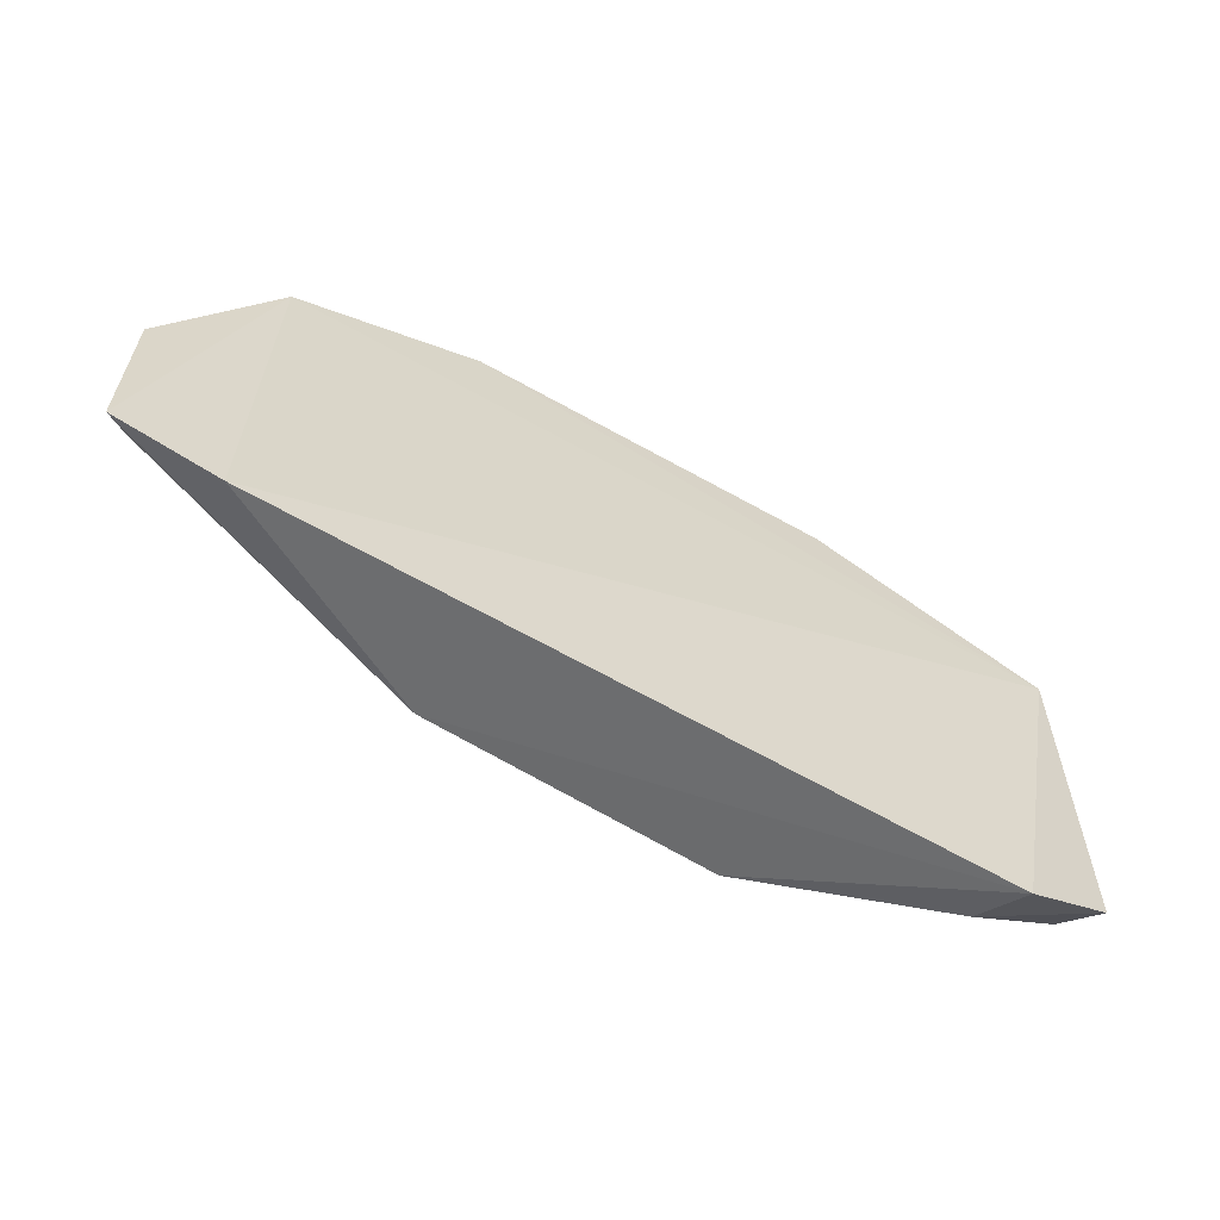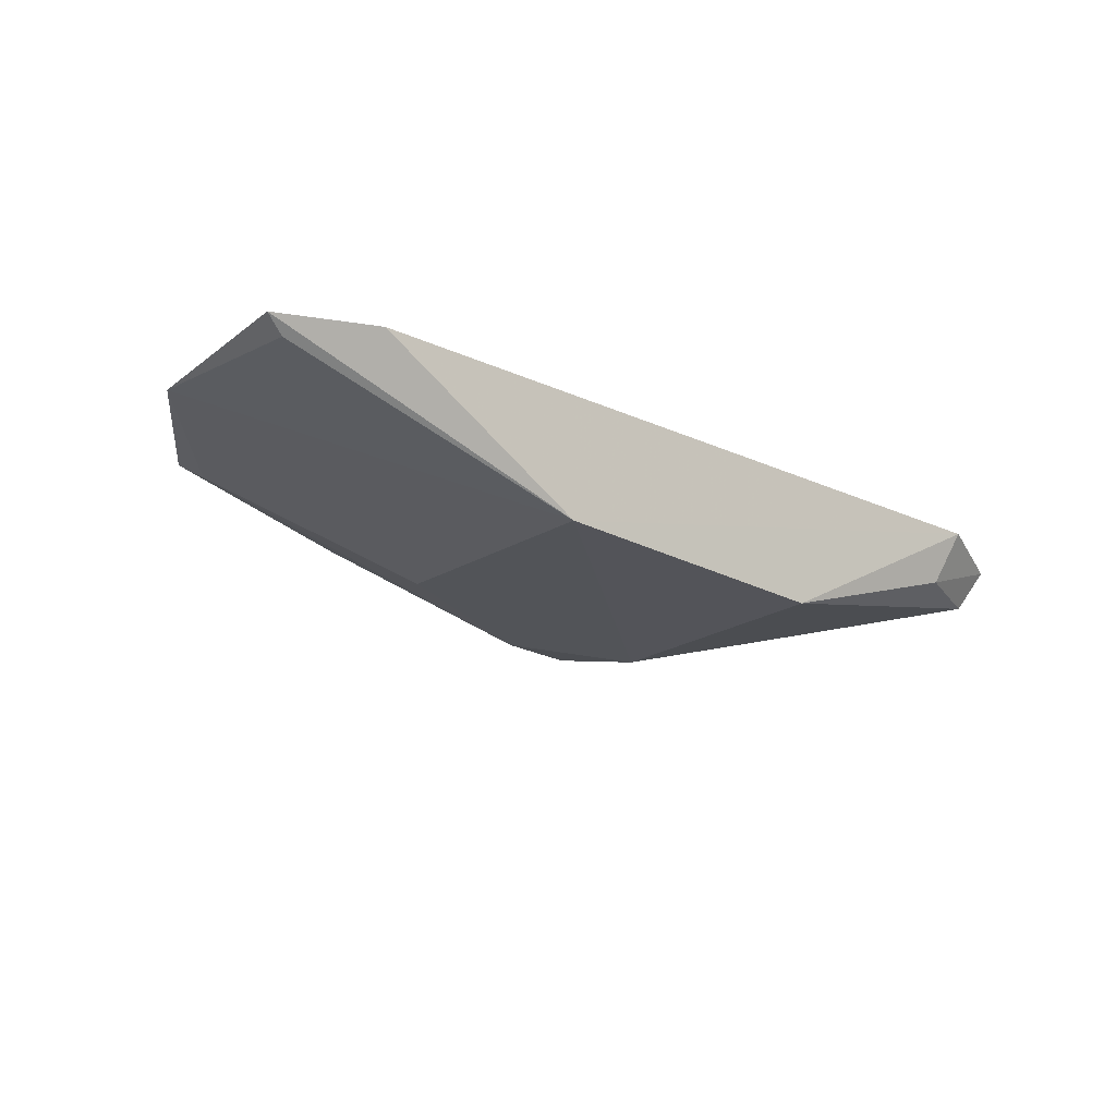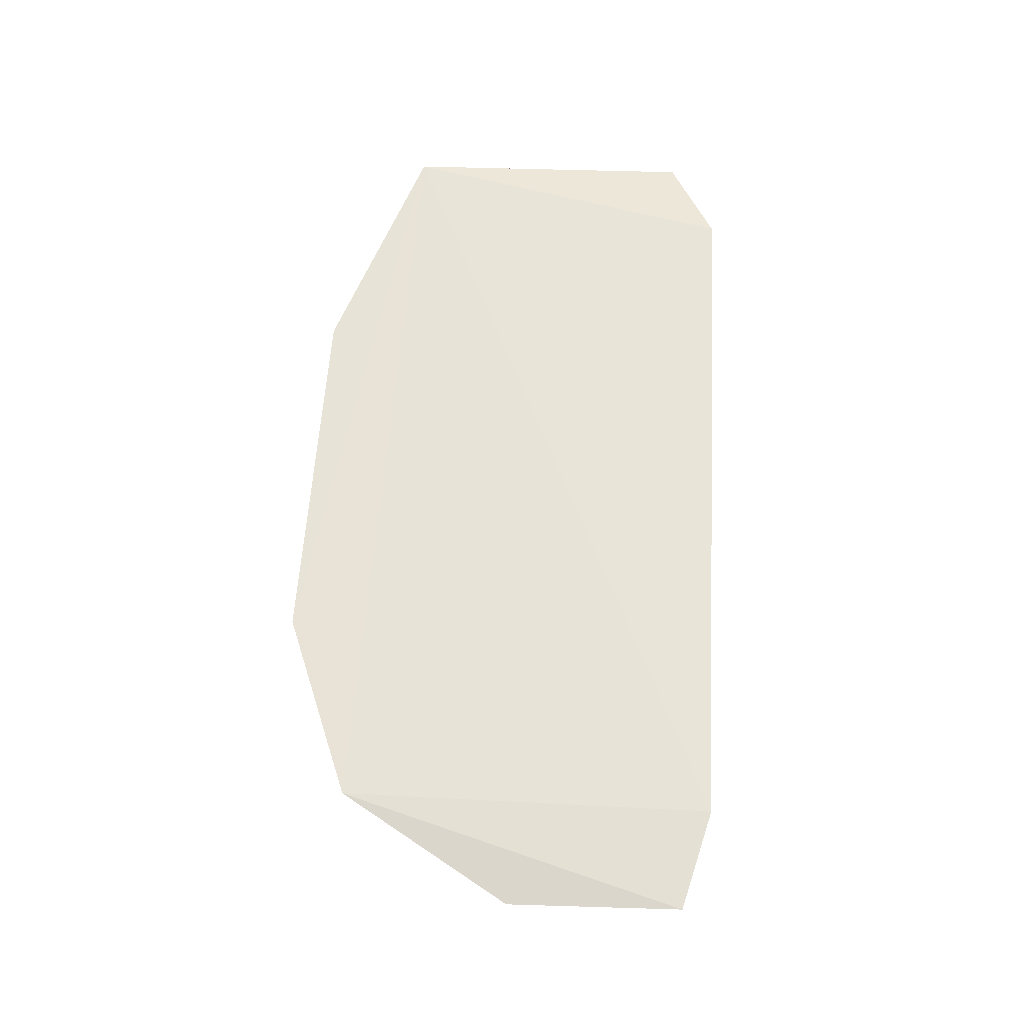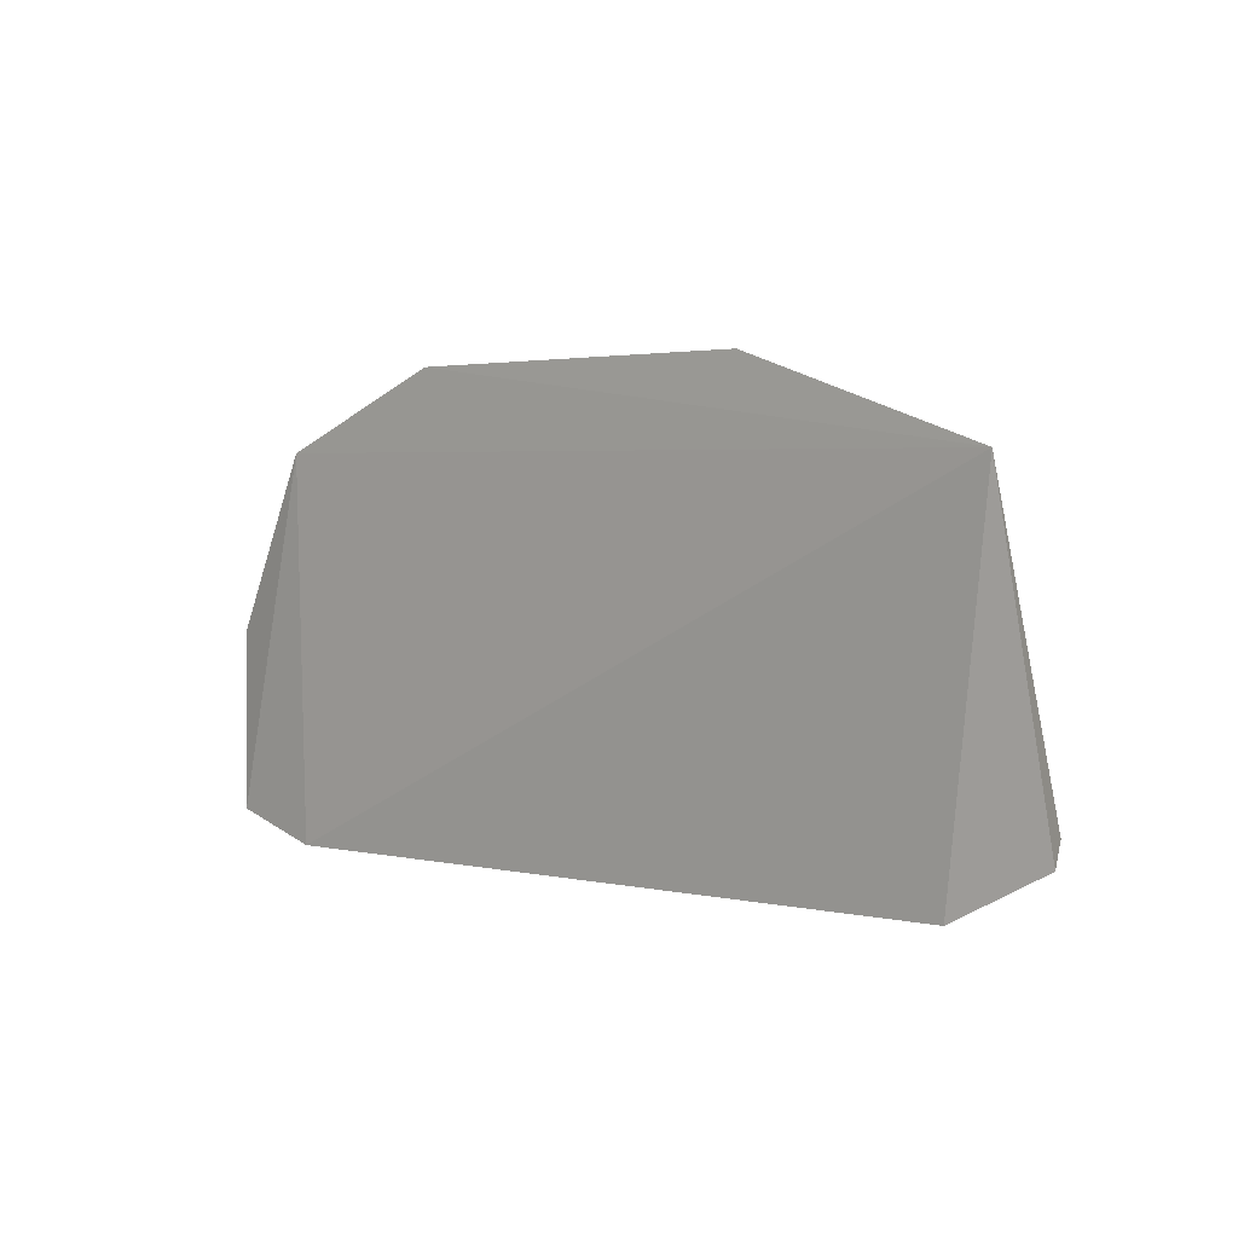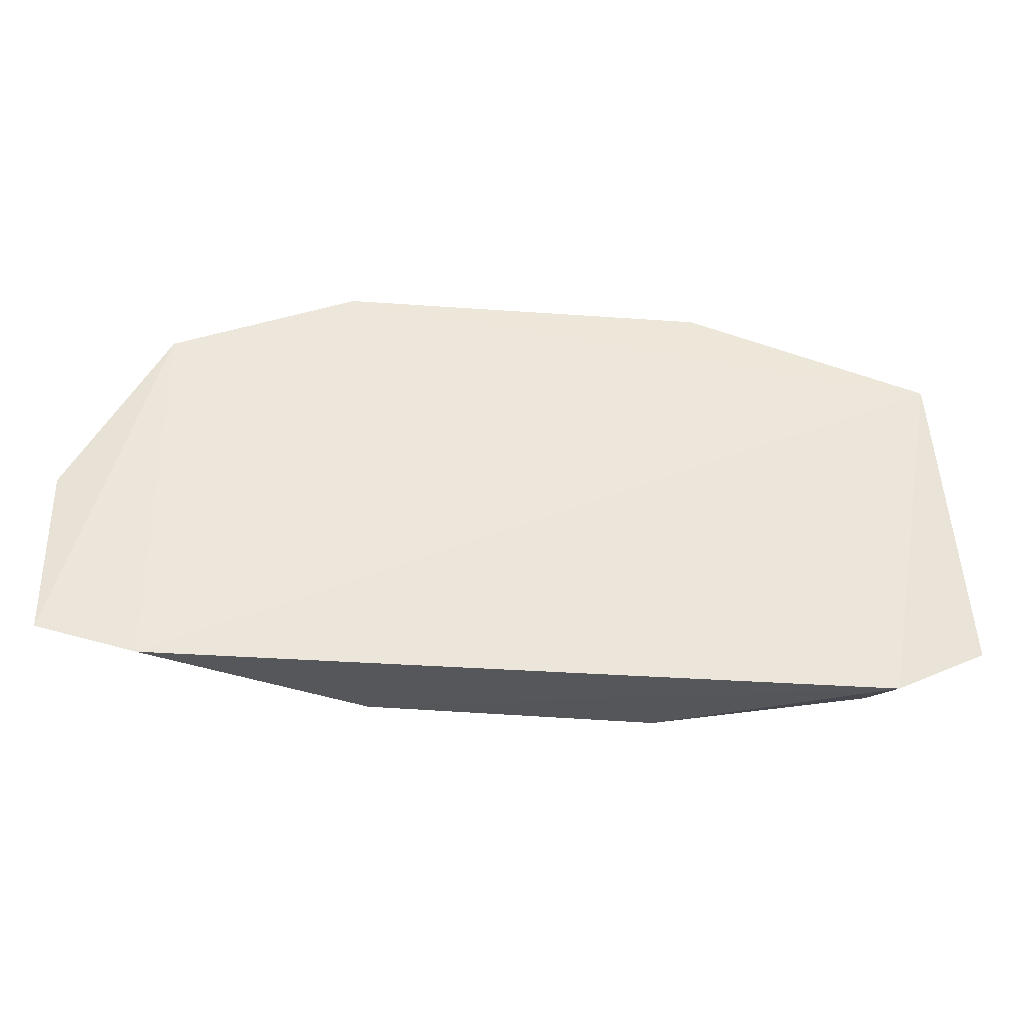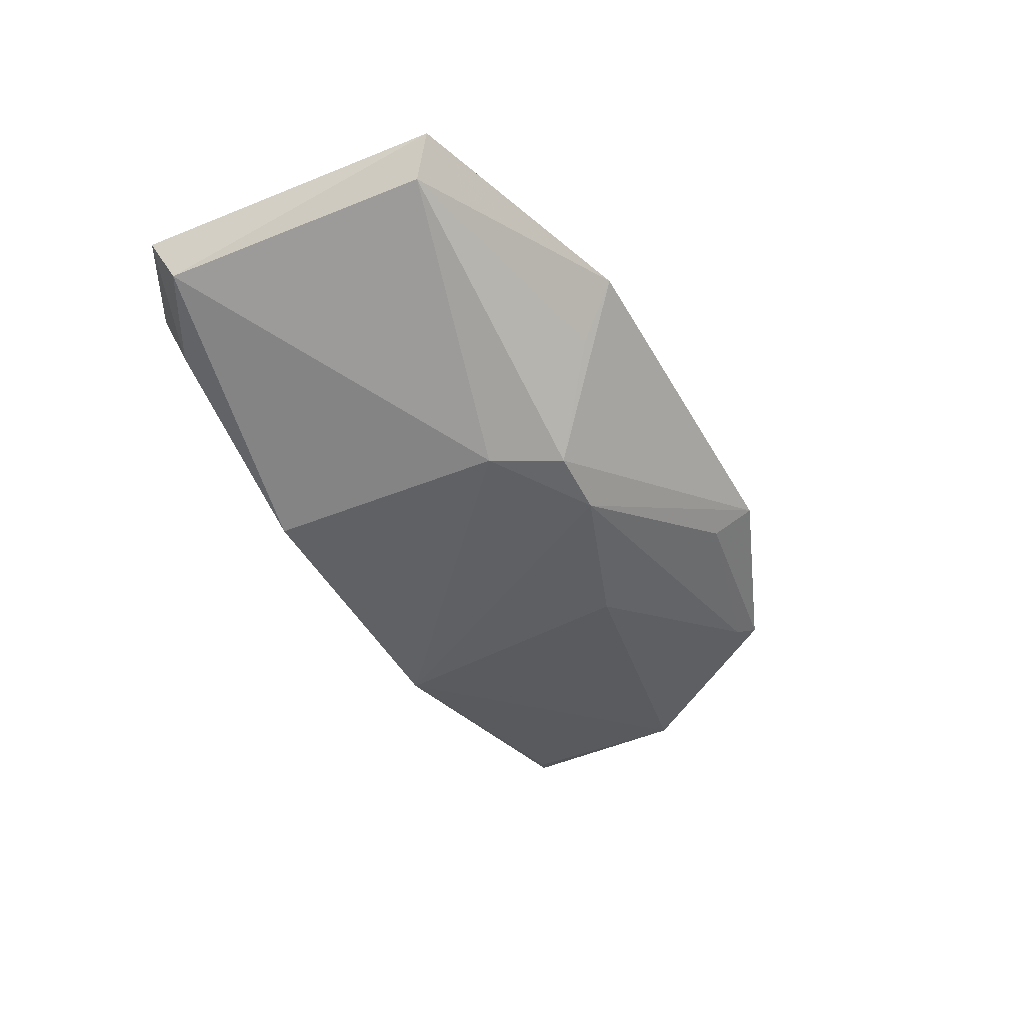
<metadata>
{"format":"obj","ext":"obj","renderer":"f3d","projection":"perspective","resolution":1024,"background":"white","views":[{"elev":-62.3,"azim":149.5,"up":"+Z"},{"elev":-23.4,"azim":141.8,"up":"+Y"},{"elev":61.3,"azim":92.6,"up":"+Y"},{"elev":0.6,"azim":-137.7,"up":"+Z"},{"elev":-35.7,"azim":175.1,"up":"+Z"},{"elev":-47.9,"azim":-62.7,"up":"+Y"}]}
</metadata>
<code>
v 0.04059 0.00251 0.01676
v 0.05063 0.001593 0.008342
v 0.04705 0.001932 0.001217
v 0.02129 0.0021 0.0009914
v 0.02965 -0.002257 0.01036
v 0.01924 0.00301 0.01331
v 0.04709 0.002307 0.01433
v 0.03928 -0.00211 0.00182
v 0.02771 0.002801 0.01641
v 0.01884 0.000387 0.003301
v 0.05055 0.001657 0.002216
v 0.03931 -0.001432 0.01064
v 0.03121 -0.001871 0.01267
v 0.0181 0.001848 0.002644
v 0.01998 0.001621 0.01256
v 0.02908 -0.002414 0.00182
v 0.04983 0.001196 0.002522
v 0.04639 0.001813 0.01376
v 0.03372 -0.001849 0.01258
v 0.02199 0.000169 0.001698
v 0.02861 0.001084 0.01491
v 0.04002 0.001233 0.01539
f 6 3 4
f 7 6 1
f 7 3 6
f 8 4 3
f 9 1 6
f 11 7 2
f 11 3 7
f 11 8 3
f 12 8 2
f 13 1 9
f 14 10 6
f 14 6 4
f 15 10 5
f 15 6 10
f 15 5 13
f 15 9 6
f 16 8 5
f 16 5 10
f 16 4 8
f 17 11 2
f 17 2 8
f 17 8 11
f 18 12 2
f 18 2 7
f 19 5 8
f 19 8 12
f 19 13 5
f 19 12 18
f 19 1 13
f 20 14 4
f 20 10 14
f 20 16 10
f 20 4 16
f 21 15 13
f 21 13 9
f 21 9 15
f 22 19 18
f 22 18 7
f 22 7 1
f 22 1 19

</code>
